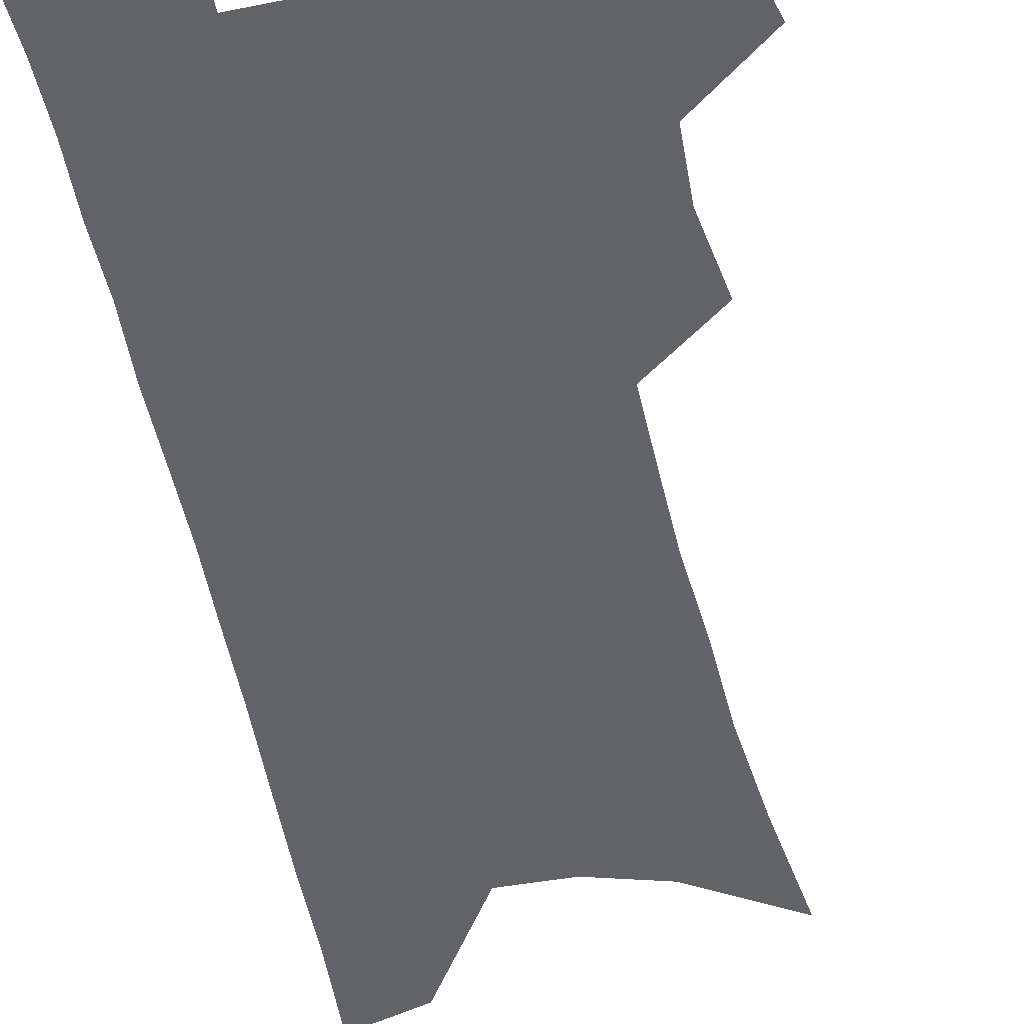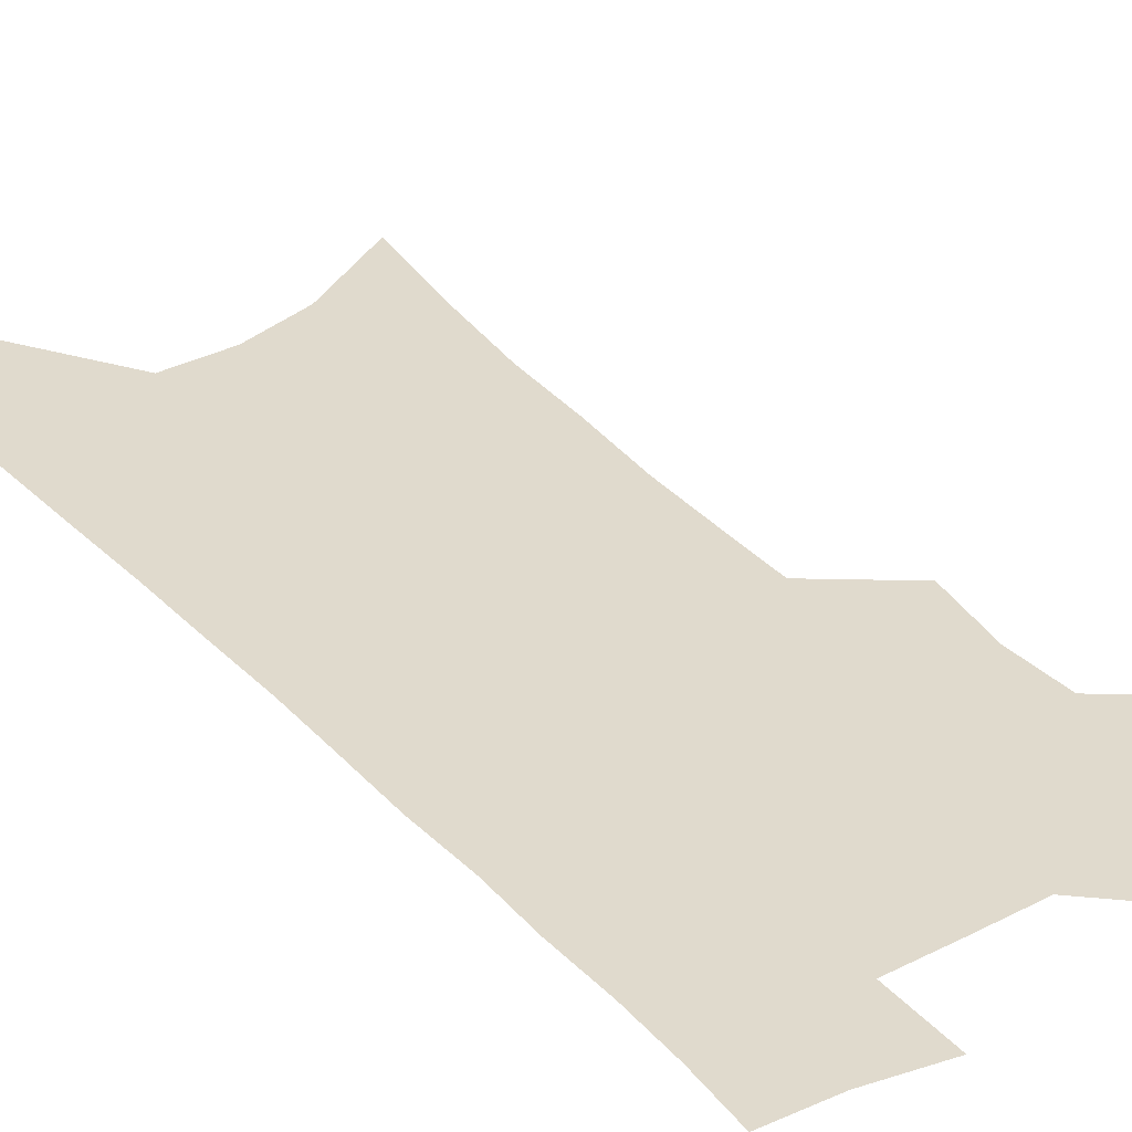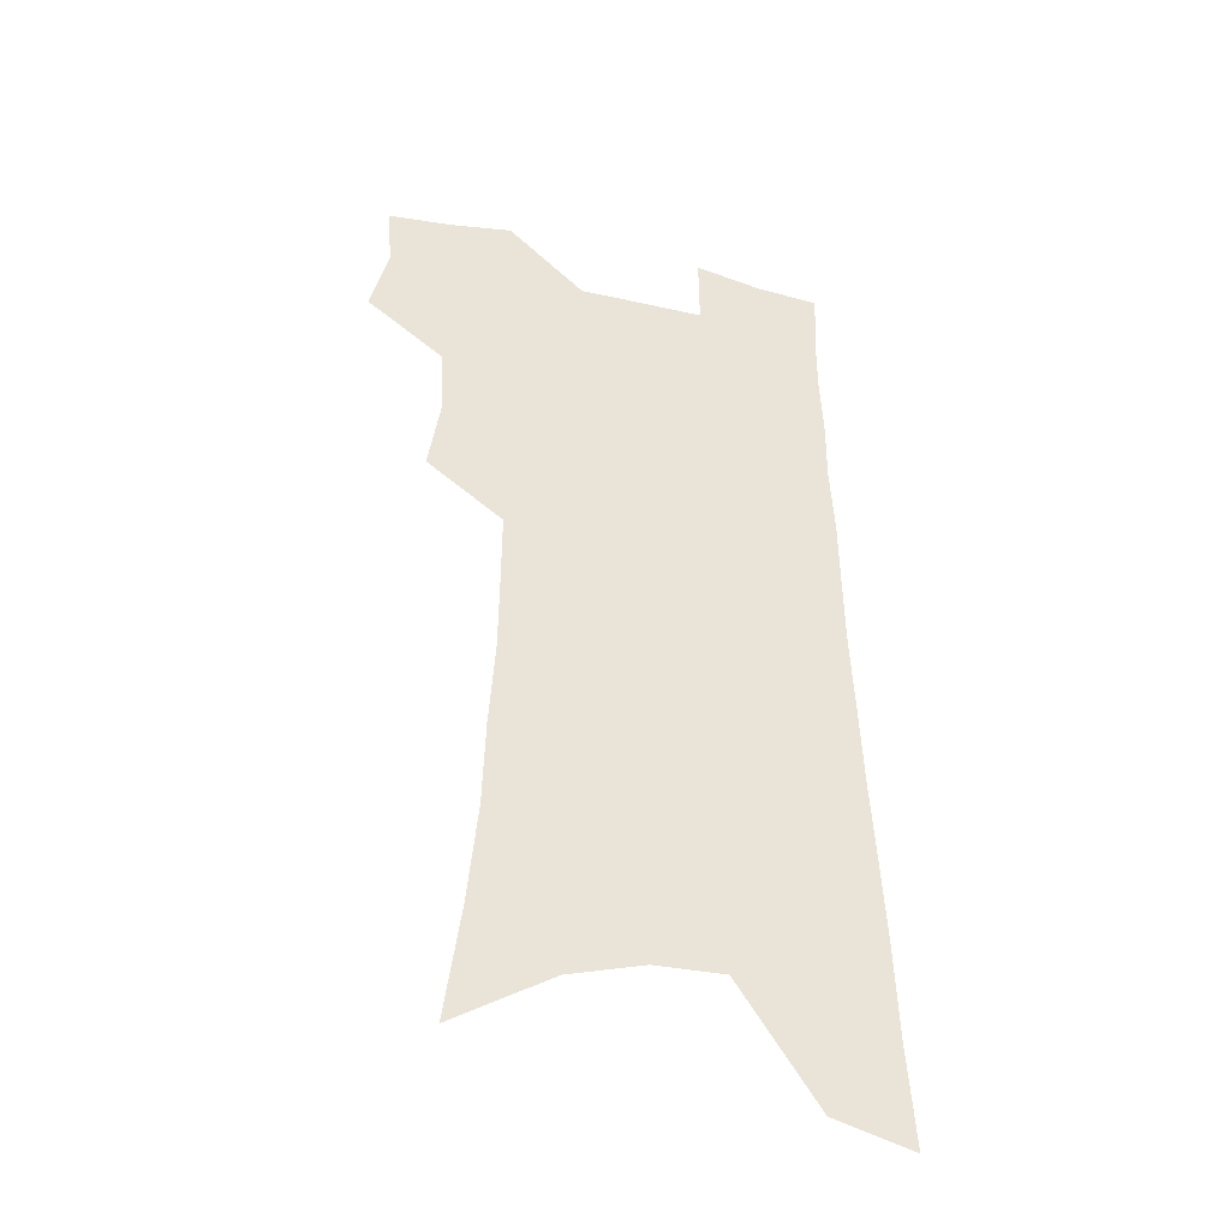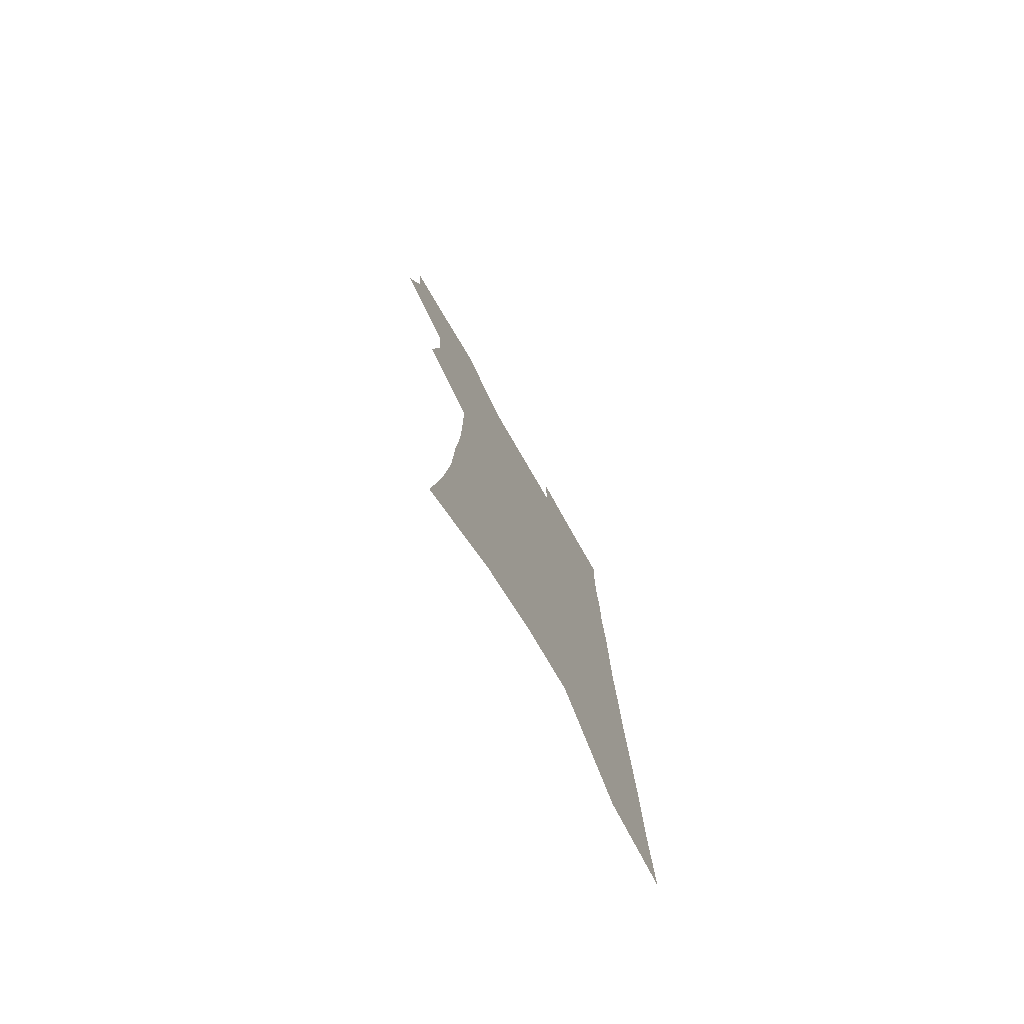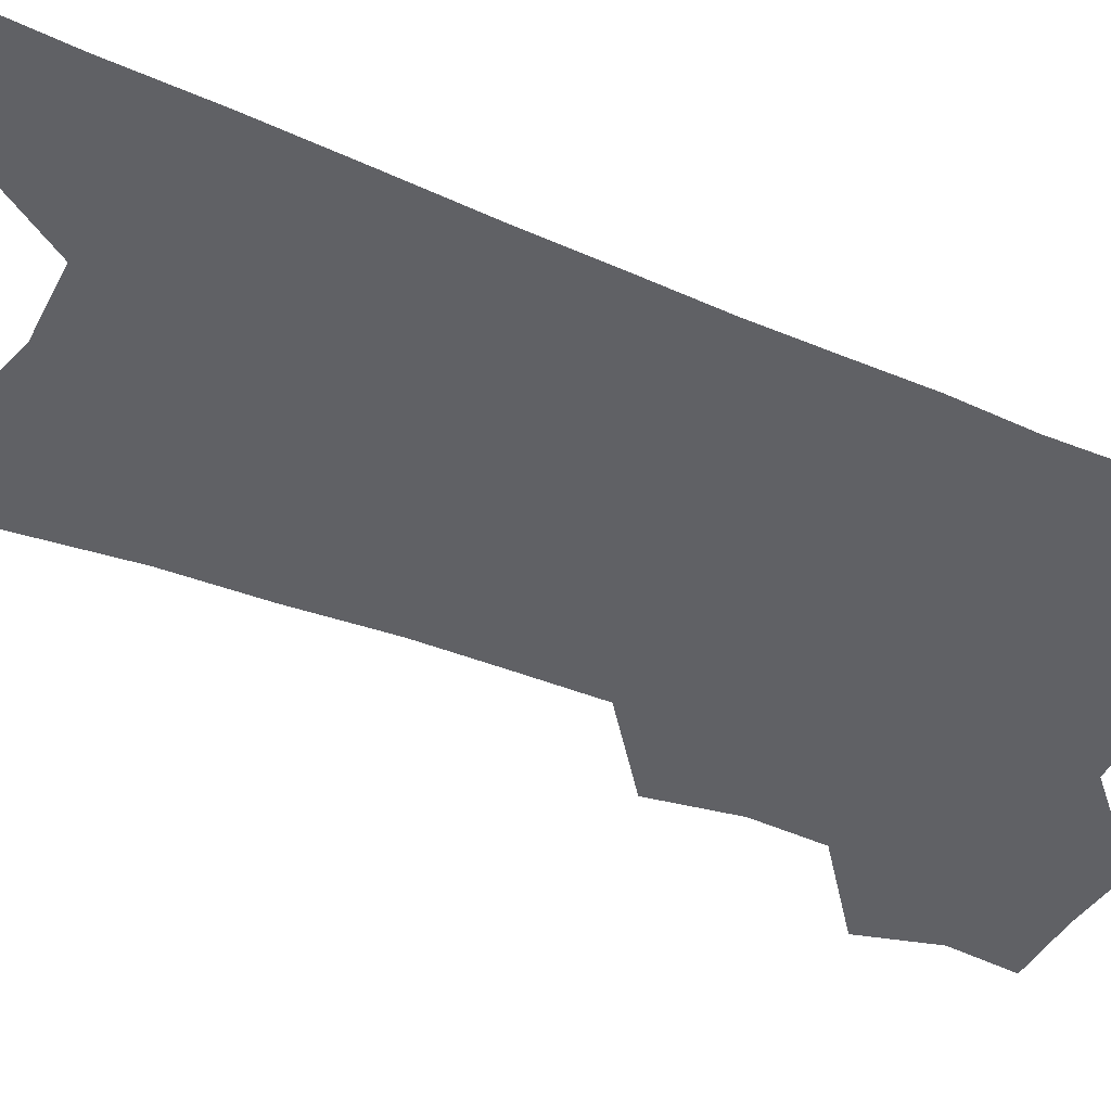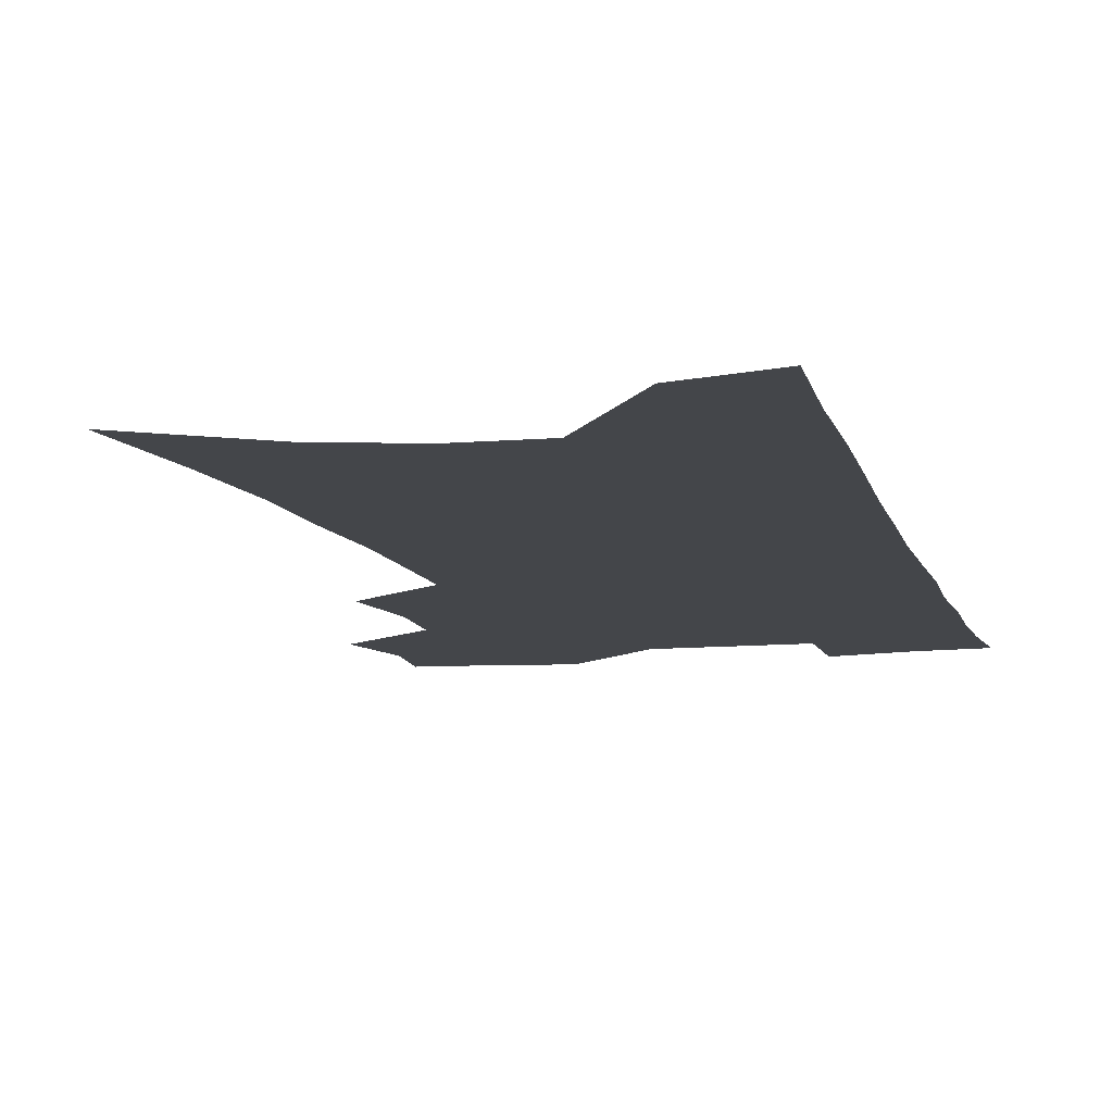
<metadata>
{"format":"obj","ext":"obj","renderer":"f3d","projection":"perspective","resolution":1024,"background":"white","views":[{"elev":-51.0,"azim":-167.4,"up":"+Z"},{"elev":33.0,"azim":145.7,"up":"+Z"},{"elev":-40.7,"azim":-15.9,"up":"+Y"},{"elev":-77.2,"azim":-59.9,"up":"+Y"},{"elev":-47.4,"azim":65.7,"up":"+Z"},{"elev":-9.7,"azim":14.4,"up":"+Z"}]}
</metadata>
<code>
v 486.5 500.9 0
v 493.9 529.8 0
v 491.5 555.9 0
v 514.8 418.2 0
v 519.7 450.4 0
v 518.5 477.4 0
v 524.2 506.6 0
v 521.8 532.1 0
v 518.2 558.6 0
v 532.1 172.6 0
v 538.2 219.7 0
v 542.2 261.2 0
v 543.2 296.6 0
v 545.6 333.1 0
v 545.9 365 0
v 546.1 395.5 0
v 549.1 427.3 0
v 549 454.6 0
v 550.4 482.1 0
v 550.6 508.1 0
v 548.5 534.1 0
v 544 563.4 0
v 572 197.5 0
v 573.4 237 0
v 573.8 272.9 0
v 573.6 306.2 0
v 575.1 341.1 0
v 575.8 372.9 0
v 576.1 402.5 0
v 576 430.1 0
v 576.3 457.1 0
v 577 483.4 0
v 577.8 509 0
v 575.9 534.7 0
v 602.3 206.7 0
v 601.8 242.1 0
v 602 279 0
v 601.9 312.6 0
v 601.8 344.2 0
v 602.1 374.8 0
v 602.4 405.2 0
v 602.7 433.3 0
v 602.9 459.5 0
v 602.7 484.4 0
v 602.8 509.7 0
v 602.2 535.2 0
v 630.5 207.6 0
v 629.4 246.1 0
v 628.8 280.8 0
v 628.4 313.6 0
v 627.9 345.6 0
v 628.2 373.3 0
v 627.6 405.6 0
v 627.7 432.7 0
v 627.5 459.6 0
v 628.1 484.3 0
v 628 510.1 0
v 628 535.3 0
v 627.8 565.9 0
v 662.4 159.1 0
v 659.6 202.5 0
v 657.8 241 0
v 656.3 277.2 0
v 655.8 309.6 0
v 654.1 343.4 0
v 654.3 372.5 0
v 655 400.8 0
v 653.3 431.1 0
v 653.7 457.6 0
v 653.7 483.7 0
v 653 509.8 0
v 653.7 534.8 0
v 655.6 560.7 0
v 694.1 150.3 0
v 691.4 191.9 0
v 690.2 229.1 0
v 688.3 265.8 0
v 686.2 301 0
v 684.9 334.2 0
v 683.4 366.3 0
v 682.9 396.3 0
v 682.5 425.4 0
v 680.8 454.9 0
v 681 481.5 0
v 679.8 508.5 0
v 679.8 534 0
v 681.1 559.2 0
f 6 7 1
f 1 7 2
f 7 8 2
f 2 8 3
f 8 9 3
f 16 17 4
f 4 17 5
f 17 18 5
f 5 18 6
f 18 19 6
f 6 19 7
f 19 20 7
f 7 20 8
f 20 21 8
f 8 21 9
f 21 22 9
f 10 23 11
f 23 24 11
f 11 24 12
f 24 25 12
f 12 25 13
f 25 26 13
f 13 26 14
f 26 27 14
f 14 27 15
f 27 28 15
f 15 28 16
f 28 29 16
f 16 29 17
f 29 30 17
f 17 30 18
f 30 31 18
f 18 31 19
f 31 32 19
f 19 32 20
f 32 33 20
f 20 33 21
f 33 34 21
f 21 34 22
f 23 35 24
f 35 36 24
f 24 36 25
f 36 37 25
f 25 37 26
f 37 38 26
f 26 38 27
f 38 39 27
f 27 39 28
f 39 40 28
f 28 40 29
f 40 41 29
f 29 41 30
f 41 42 30
f 30 42 31
f 42 43 31
f 31 43 32
f 43 44 32
f 32 44 33
f 44 45 33
f 33 45 34
f 45 46 34
f 35 47 36
f 47 48 36
f 36 48 37
f 48 49 37
f 37 49 38
f 49 50 38
f 38 50 39
f 50 51 39
f 39 51 40
f 51 52 40
f 40 52 41
f 52 53 41
f 41 53 42
f 53 54 42
f 42 54 43
f 54 55 43
f 43 55 44
f 55 56 44
f 44 56 45
f 56 57 45
f 45 57 46
f 57 58 46
f 60 61 47
f 47 61 48
f 61 62 48
f 48 62 49
f 62 63 49
f 49 63 50
f 63 64 50
f 50 64 51
f 64 65 51
f 51 65 52
f 65 66 52
f 52 66 53
f 66 67 53
f 53 67 54
f 67 68 54
f 54 68 55
f 68 69 55
f 55 69 56
f 69 70 56
f 56 70 57
f 70 71 57
f 57 71 58
f 71 72 58
f 58 72 59
f 72 73 59
f 60 74 61
f 74 75 61
f 61 75 62
f 75 76 62
f 62 76 63
f 76 77 63
f 63 77 64
f 77 78 64
f 64 78 65
f 78 79 65
f 65 79 66
f 79 80 66
f 66 80 67
f 80 81 67
f 67 81 68
f 81 82 68
f 68 82 69
f 82 83 69
f 69 83 70
f 83 84 70
f 70 84 71
f 84 85 71
f 71 85 72
f 85 86 72
f 72 86 73
f 86 87 73

</code>
